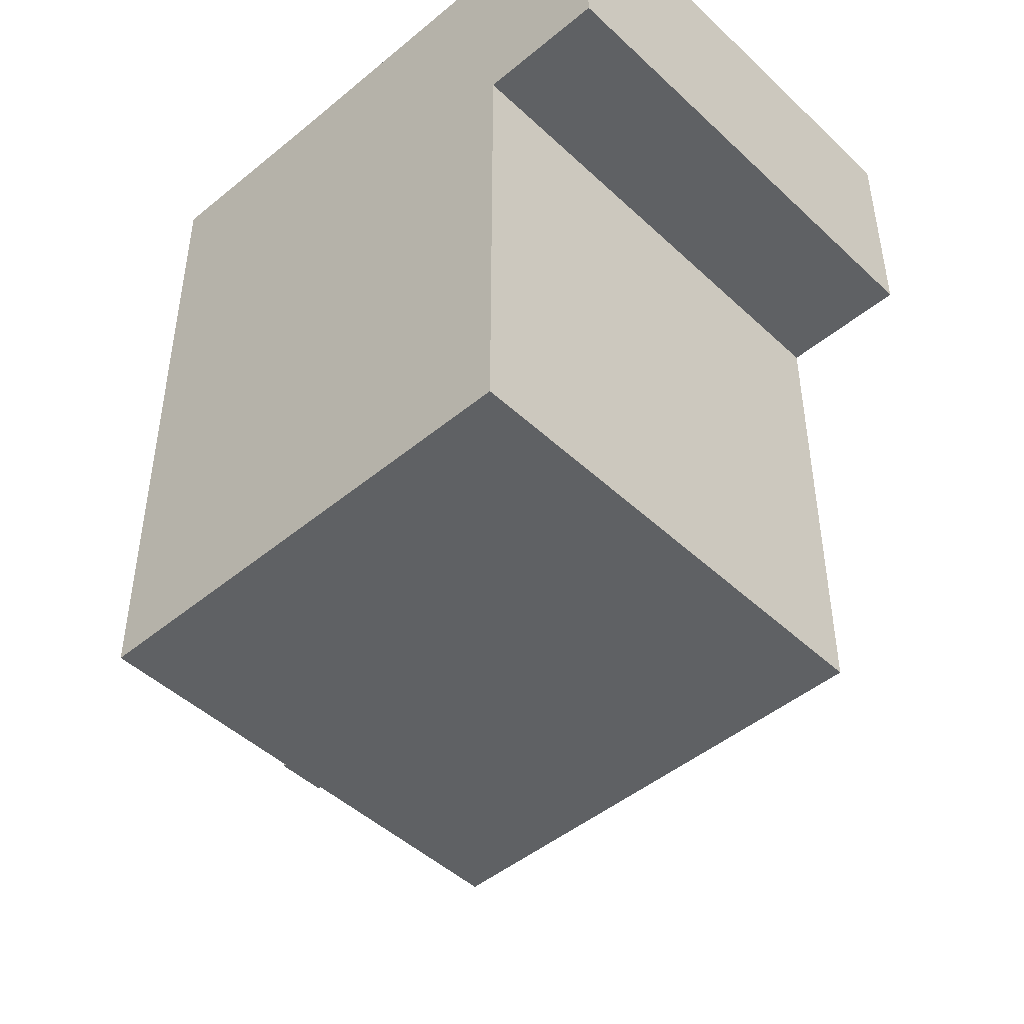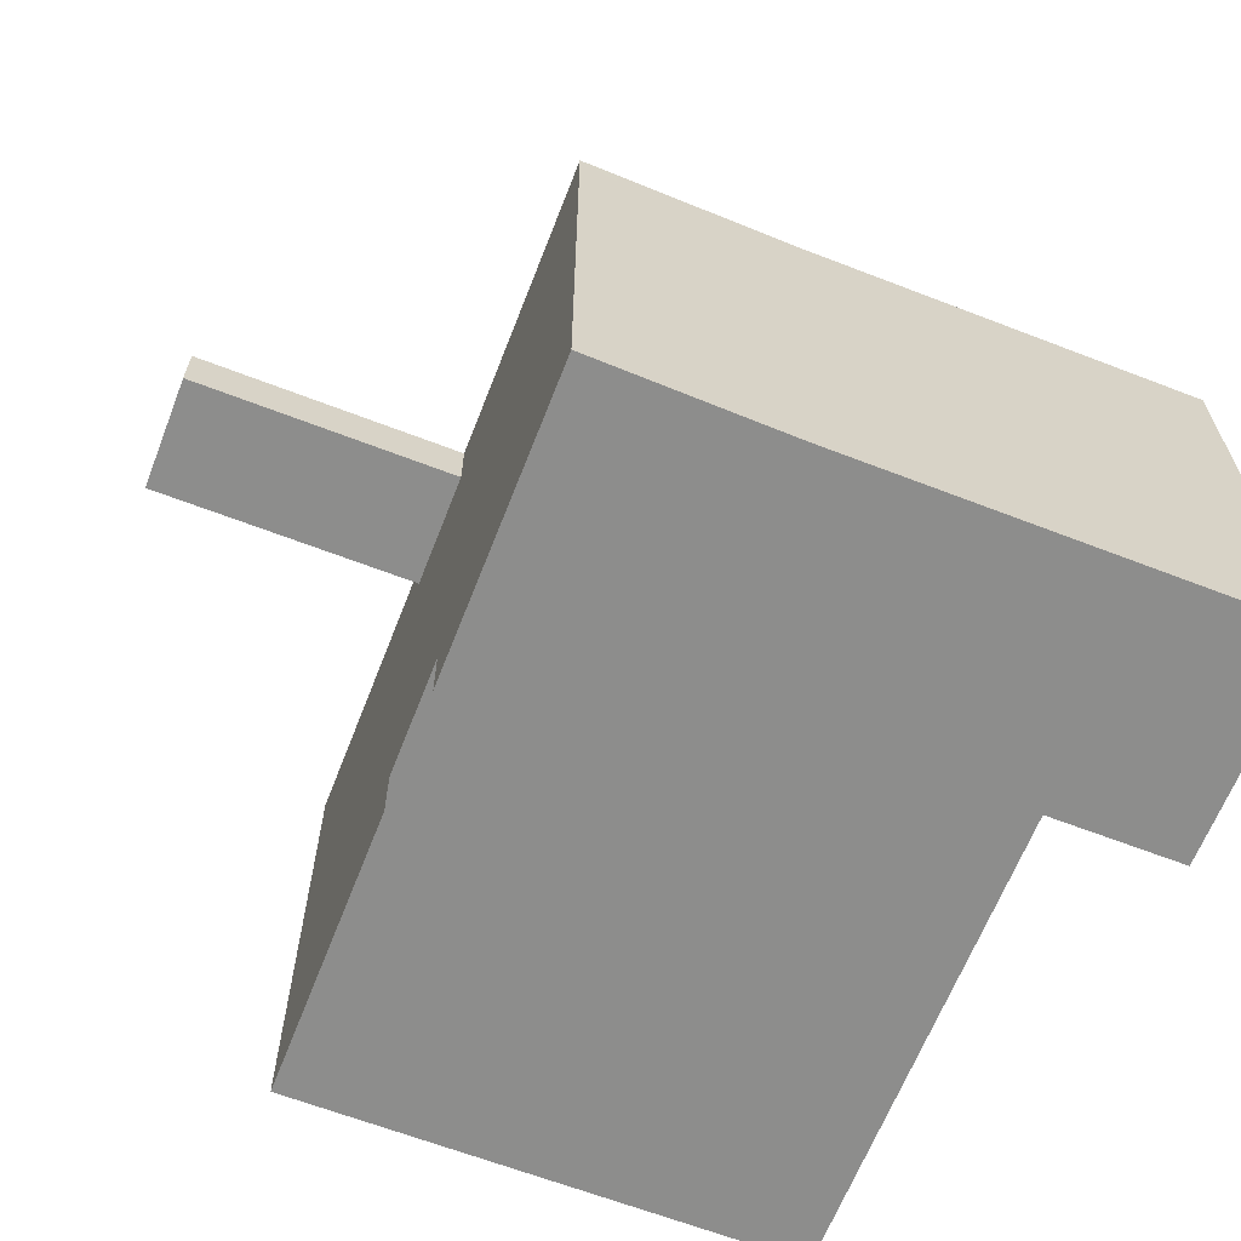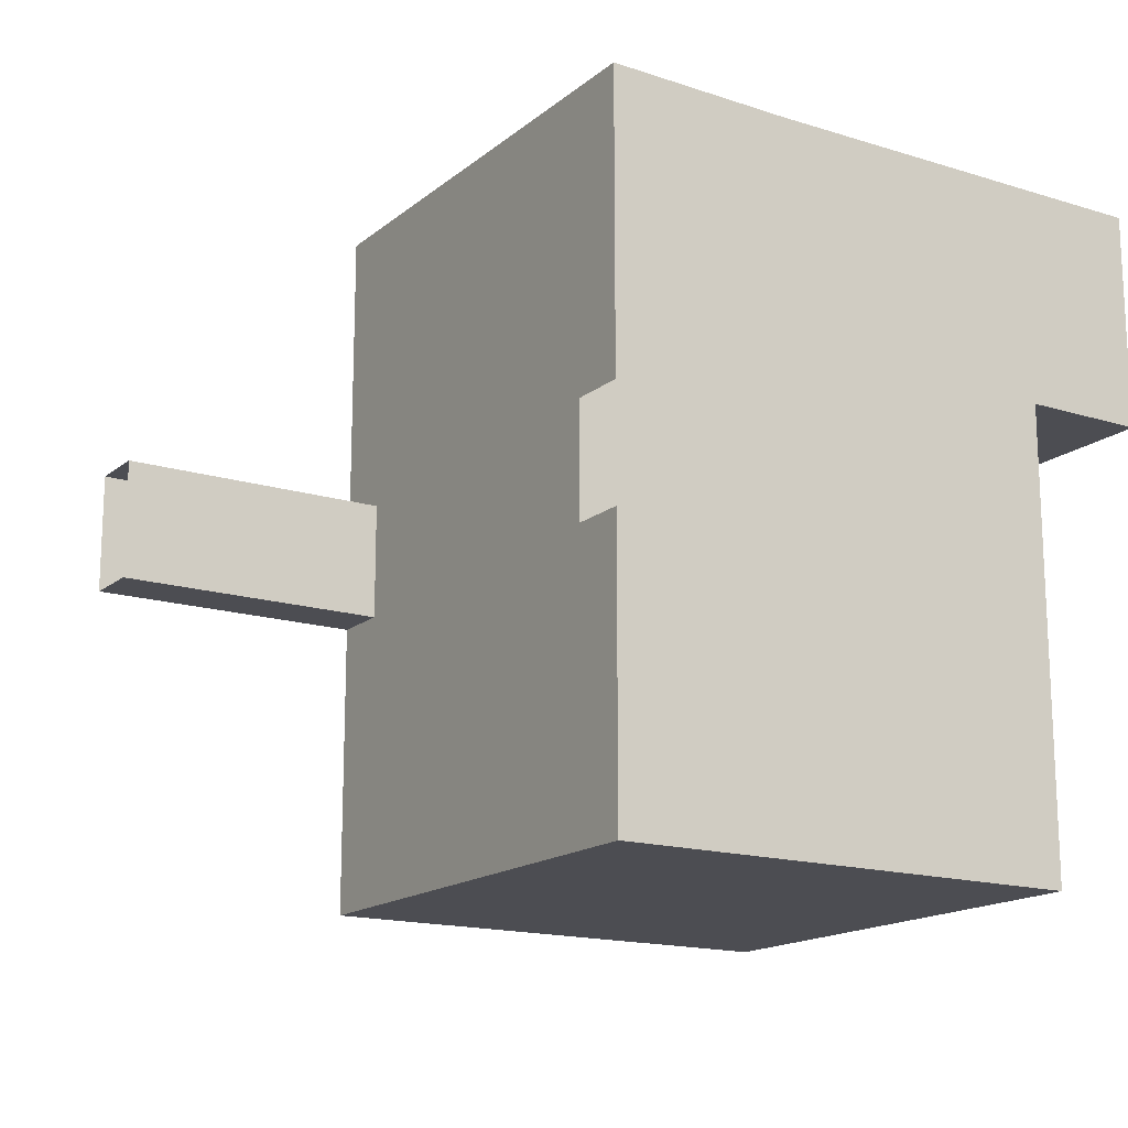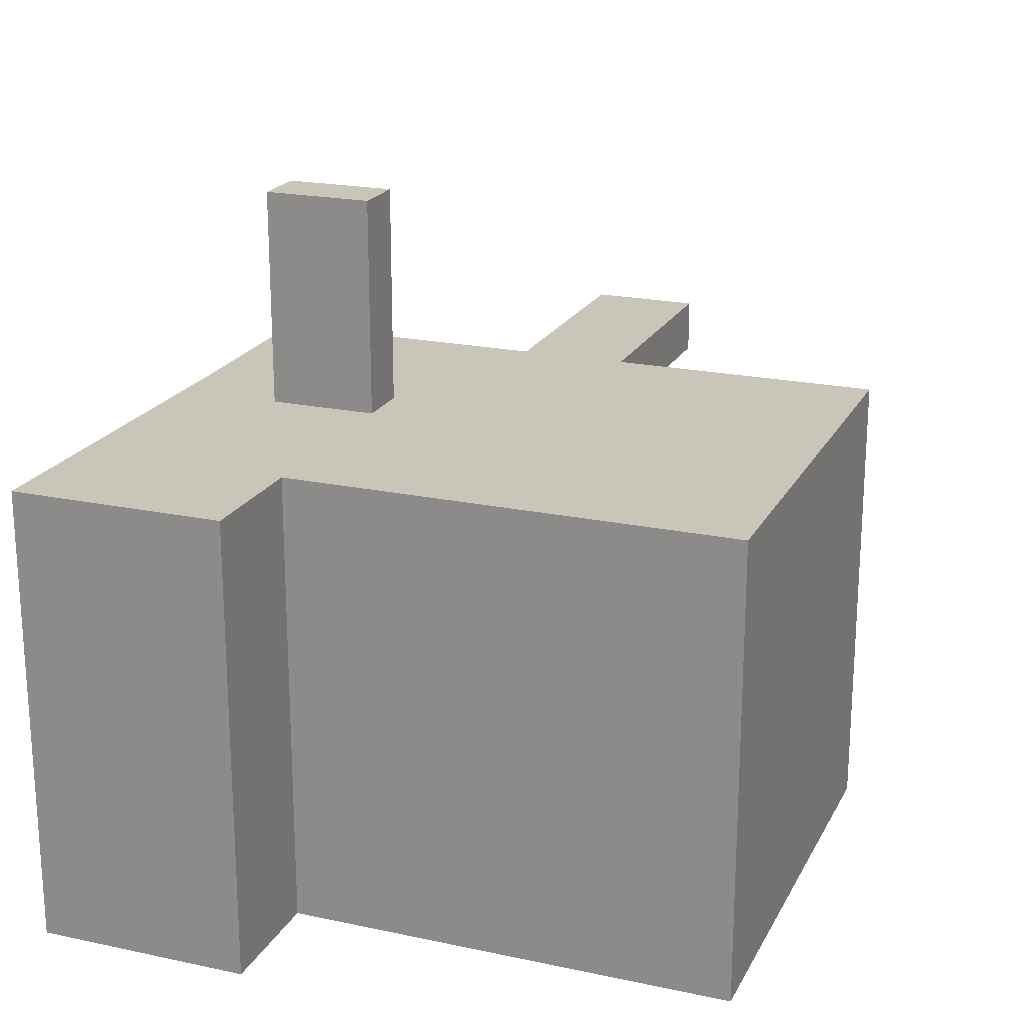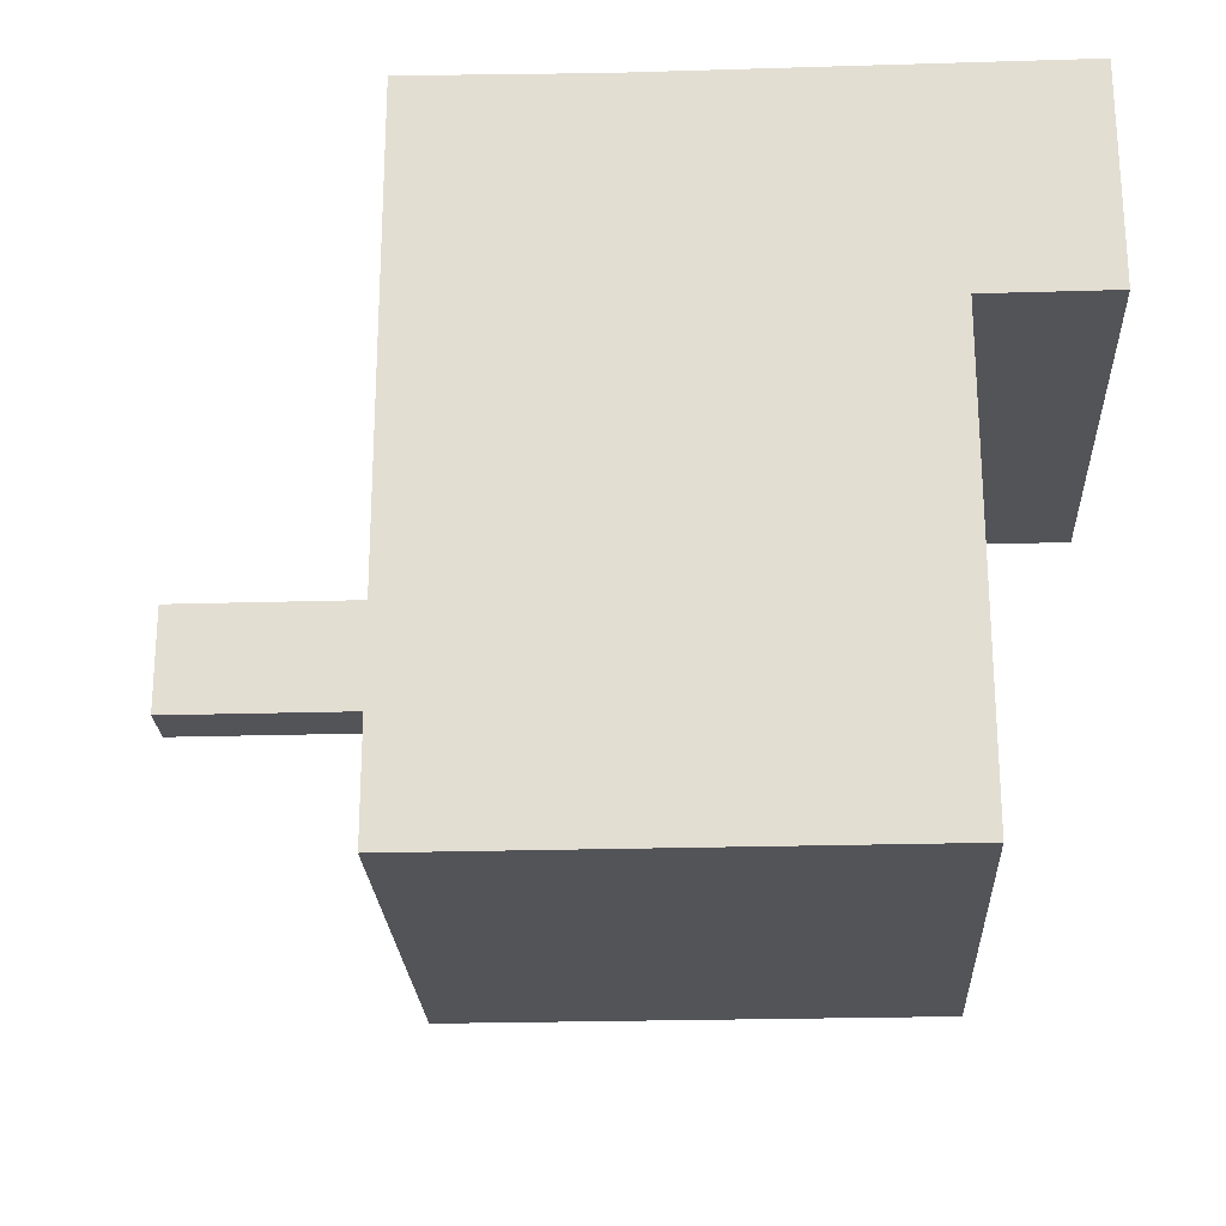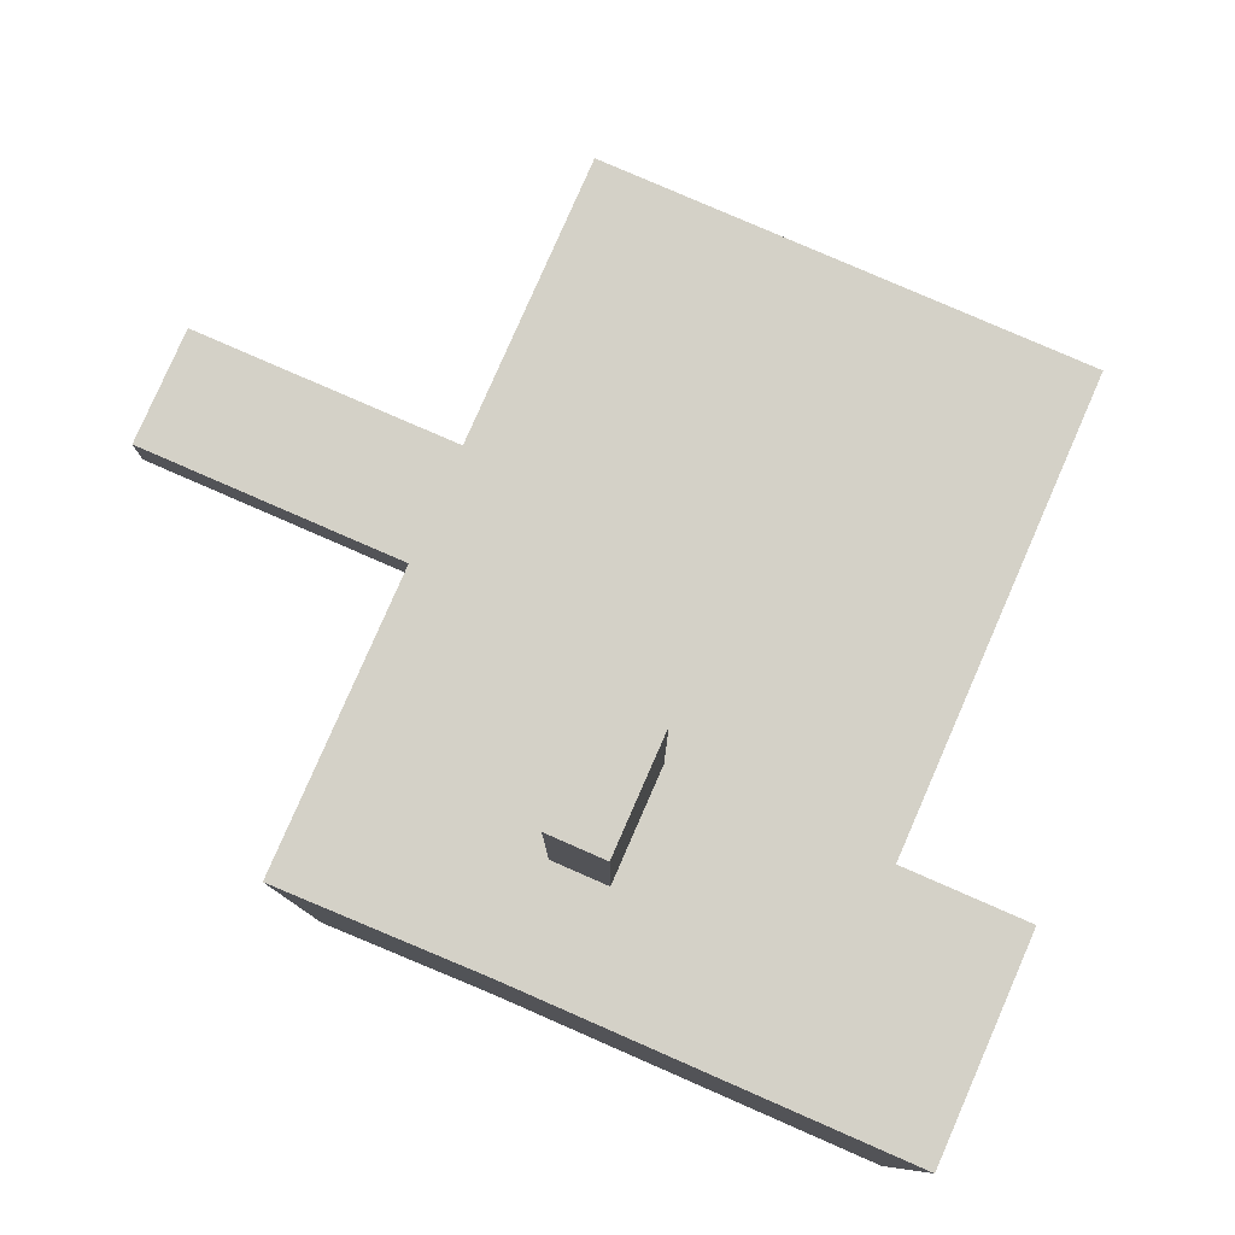
<metadata>
{"format":"obj","ext":"obj","renderer":"f3d","projection":"perspective","resolution":1024,"background":"white","views":[{"elev":-46.6,"azim":-136.7,"up":"+Y"},{"elev":-64.5,"azim":158.7,"up":"+Z"},{"elev":-16.3,"azim":147.5,"up":"+Y"},{"elev":20.6,"azim":-68.9,"up":"+Z"},{"elev":-23.6,"azim":-177.1,"up":"+Y"},{"elev":79.8,"azim":-156.4,"up":"+Z"}]}
</metadata>
<code>
g pb_Mesh165596
v 15.5 -17 -2
v 15.5 -9 -2
v 26.5 -9 -2
v 26.5 -17 -2
v 15.5 -17 2
v 15.5 -17 -2
v 26.5 -17 -2
v 26.5 -17 2
v 15.5 -9 -2
v 15.5 -9 2
v 26.5 -9 2
v 26.5 -9 -2
v 15.5 -9 2
v 15.5 -17 2
v 26.5 -17 2
v 26.5 -9 2
v 8 -17 -2
v 8 -9 -2
v 15.5 -9 -2
v 15.5 -17 -2
v 8 -17 2
v 8 -17 -2
v 15.5 -17 -2
v 15.5 -17 2
v 8 -9 -2
v 8 -9 2
v 15.5 -9 2
v 15.5 -9 -2
v 8 -9 2
v 8 -17 2
v 15.5 -17 2
v 15.5 -9 2
v -35 4 -12
v -35 -4 -12
v -35 4 2
v -35 -4 2
v -26 -4 2
v -26 -4 -12
v -26 -37 2
v -26 -37 -12
v 8 -17 -2
v 8 -17 2
v 8 -37 -2
v 8 -37 2
v -26 -4 -12
v -26 -4 -16
v -26 -37 -12
v -26 -37 -16
v -35 4 -16
v -35 4 -12
v -35 11.73 -16
v -35 11.73 -12
v 8 -9 2
v 8 -9 -2
v 8 12 2
v 8 12 -2
v -35 11.73 -12
v -35 11.73 2
v -7 4 2
v 8 -17 2
v 8 -9 2
v -7 -4 2
v 8 -37 2
v -7 -37 2
v -7 11.73 2
v 8 12 2
v 8 -17 -32
v -5.25 -4 -32
v -5.25 4 -32
v 8 -9 -32
v -26 -4 -32
v -26 4 -32
v -5.25 -37 -9
v 8 -37 -2
v -5.25 -37 -5
v 8 -37 2
v -26 -37 -16
v -26 -37 -12
v 8 12 2
v 8 12 -2
v -5.25 11.73 -5
v -5.25 11.73 -9
v -5.25 11.73 -5
v -5.25 11.73 -9
v -26 11.73 -12
v -26 11.73 -16
v -5.25 -37 -32
v -26 -37 -32
v 8 -37 -32
v -5.25 11.73 -32
v 8 12 -32
v -26 11.73 -32
v -11 4 18
v -7 -4 18
v -7 4 18
v -11 -4 18
v -26 4 2
v -11 -4 2
v -11 4 2
v -26 -4 2
v -26 -37 2
v -11 -37 2
v -7 -37 2
v -7 11.73 2
v 8 12 2
v -5.25 11.73 -5
v -11 11.73 2
v -11 11.73 2
v -26 11.73 2
v -11 -37 2
v -26 -37 2
v -11 11.73 2
v -26 11.73 2
v -7 -4 2
v -7 4 2
v -7 -4 18
v -7 4 18
v -7 4 2
v -11 4 2
v -7 4 18
v -11 4 18
v -11 4 2
v -11 -4 2
v -11 4 18
v -11 -4 18
v -11 -4 2
v -7 -4 2
v -11 -4 18
v -7 -4 18
v 8 -17 -28
v 8 -9 -28
v -35 4 -23
v -35 -4 -16
v -35 4 -16
v -35 -4 -23
v -35 4 -32
v -35 -4 -23
v -35 4 -23
v -35 -4 -32
v 8 -37 -16
v 8 -37 -32
v 8 -17 -32
v -26 -4 -23
v -26 -37 -16
v -26 -4 -16
v -26 -37 -23
v -26 -4 -32
v -26 -37 -23
v -26 -4 -23
v -26 -37 -32
v -35 11.73 -32
v -35 11.73 -23
v -35 11.73 -23
v -35 4 -16
v -35 11.73 -16
v -35 4 -23
v 8 12 -16
v 8 -9 -32
v 8 12 -32
v -5.25 11.73 -19.5
v -26 11.73 -23
v -5.25 11.73 -32
v -26 11.73 -32
v 8 12 -16
v -5.25 11.73 -19.5
v 8 12 -32
v -5.25 11.73 -32
v -5.25 -37 -19.5
v 8 -37 -16
v -5.25 -37 -32
v 8 -37 -32
v -26 -37 -23
v -26 -37 -32
v -35 4 -16
v -35 -4 -12
v -35 4 -12
v -35 -4 -16
v -26 -4 -12
v -26 -4 2
v -35 -4 -12
v -35 -4 2
v -35 11.73 -12
v -35 11.73 -16
v -35 4 2
v -35 11.73 2
v -35 11.73 2
v -35 11.73 -23
v -35 -4 2
v -26 -4 -16
v -35 -4 -16
v -35 11.73 -32
v -35 11.73 -32
v -35 4 -32
v -35 -4 -32
v -26 -4 -23
v -35 -4 -23
v -26 -4 -32
v -35 -4 -32
g pb_Mesh165596_0
f 3 2 1
f 4 3 1
f 7 6 5
f 8 7 5
f 11 10 9
f 12 11 9
f 15 14 13
f 16 15 13
f 19 18 17
f 20 19 17
f 23 22 21
f 24 23 21
f 27 26 25
f 28 27 25
f 31 30 29
f 32 31 29
f 35 34 33
f 35 36 34
f 39 38 37
f 39 40 38
f 43 42 41
f 43 44 42
f 47 46 45
f 47 48 46
f 51 50 49
f 51 52 50
f 55 54 53
f 55 56 54
f 57 35 33
f 57 58 35
f 61 60 59
f 60 62 59
f 60 63 62
f 63 64 62
f 66 61 65
f 61 59 65
f 69 68 67
f 69 67 70
f 72 71 68
f 72 68 69
f 75 74 73
f 76 74 75
f 78 73 77
f 75 73 78
f 81 80 79
f 82 80 81
f 85 84 83
f 86 84 85
f 71 88 87
f 71 87 68
f 68 87 89
f 68 89 67
f 90 69 70
f 90 70 91
f 92 72 69
f 92 69 90
f 95 94 93
f 94 96 93
f 99 98 97
f 98 100 97
f 102 78 101
f 102 75 78
f 103 75 102
f 103 76 75
f 106 105 104
f 107 106 104
f 85 83 108
f 109 85 108
f 62 64 98
f 64 110 98
f 98 110 100
f 110 111 100
f 65 59 112
f 59 99 112
f 112 99 113
f 99 97 113
f 116 115 114
f 116 117 115
f 120 119 118
f 120 121 119
f 124 123 122
f 124 125 123
f 128 127 126
f 128 129 127
f 131 130 41
f 131 41 54
f 134 133 132
f 133 135 132
f 138 137 136
f 137 139 136
f 142 141 140
f 142 140 130
f 130 140 43
f 130 43 41
f 145 144 143
f 144 146 143
f 149 148 147
f 148 150 147
f 152 138 151
f 138 136 151
f 155 154 153
f 154 156 153
f 157 131 54
f 157 54 56
f 159 158 131
f 159 131 157
f 86 160 84
f 86 161 160
f 161 162 160
f 161 163 162
f 82 164 80
f 82 165 164
f 165 166 164
f 165 167 166
f 169 168 73
f 74 169 73
f 171 170 168
f 169 171 168
f 168 172 77
f 73 168 77
f 170 173 172
f 168 170 172
f 176 175 174
f 175 177 174
f 180 179 178
f 180 181 179
f 182 86 85
f 182 183 86
f 184 113 97
f 184 185 113
f 186 85 109
f 186 182 85
f 183 161 86
f 183 187 161
f 188 97 100
f 188 184 97
f 190 178 189
f 190 180 178
f 187 163 161
f 187 191 163
f 192 72 92
f 192 193 72
f 193 71 72
f 193 194 71
f 196 189 195
f 196 190 189
f 198 195 197
f 198 196 195
g pb_Mesh165596_1

</code>
